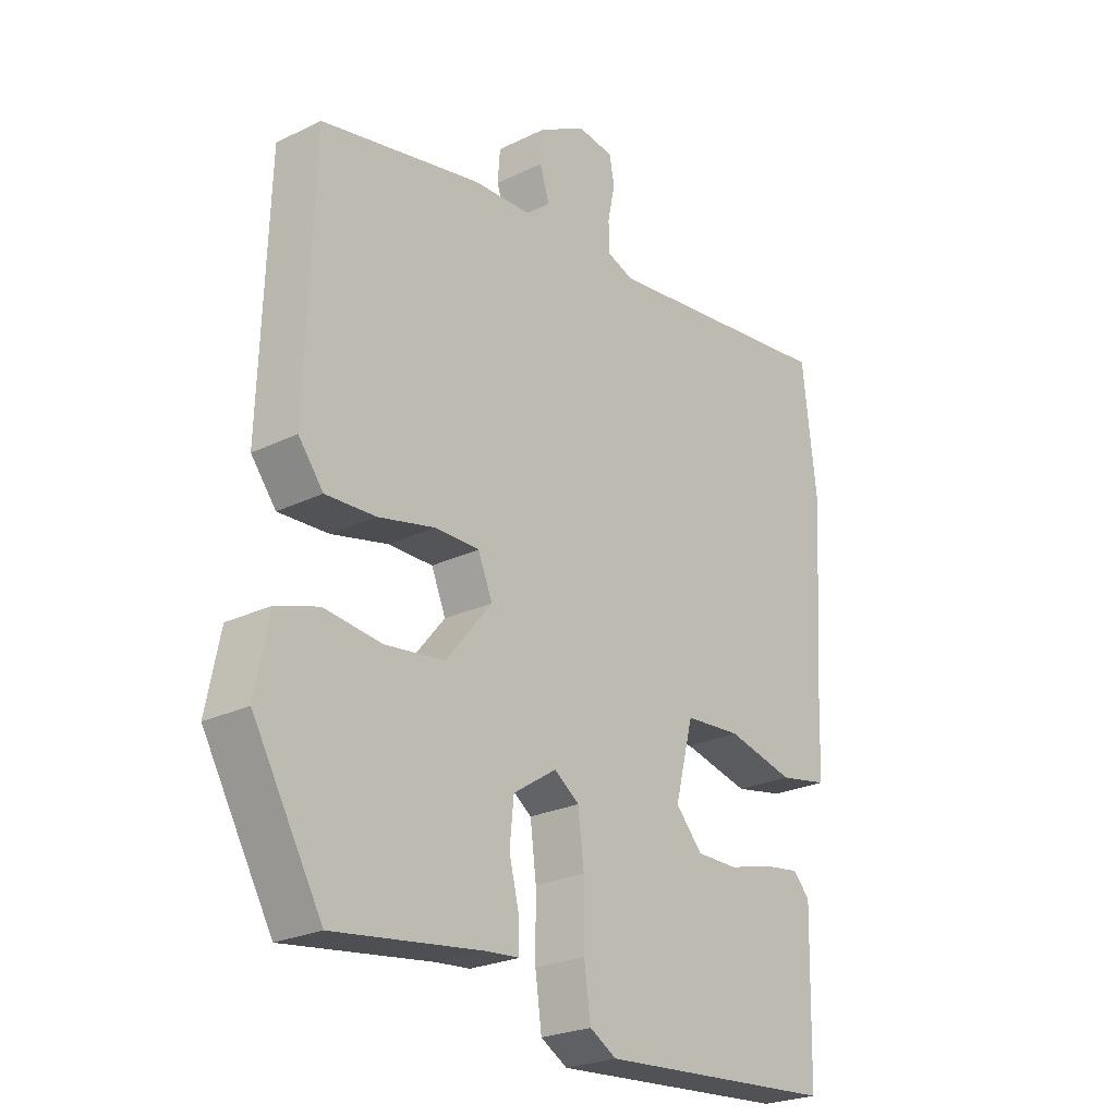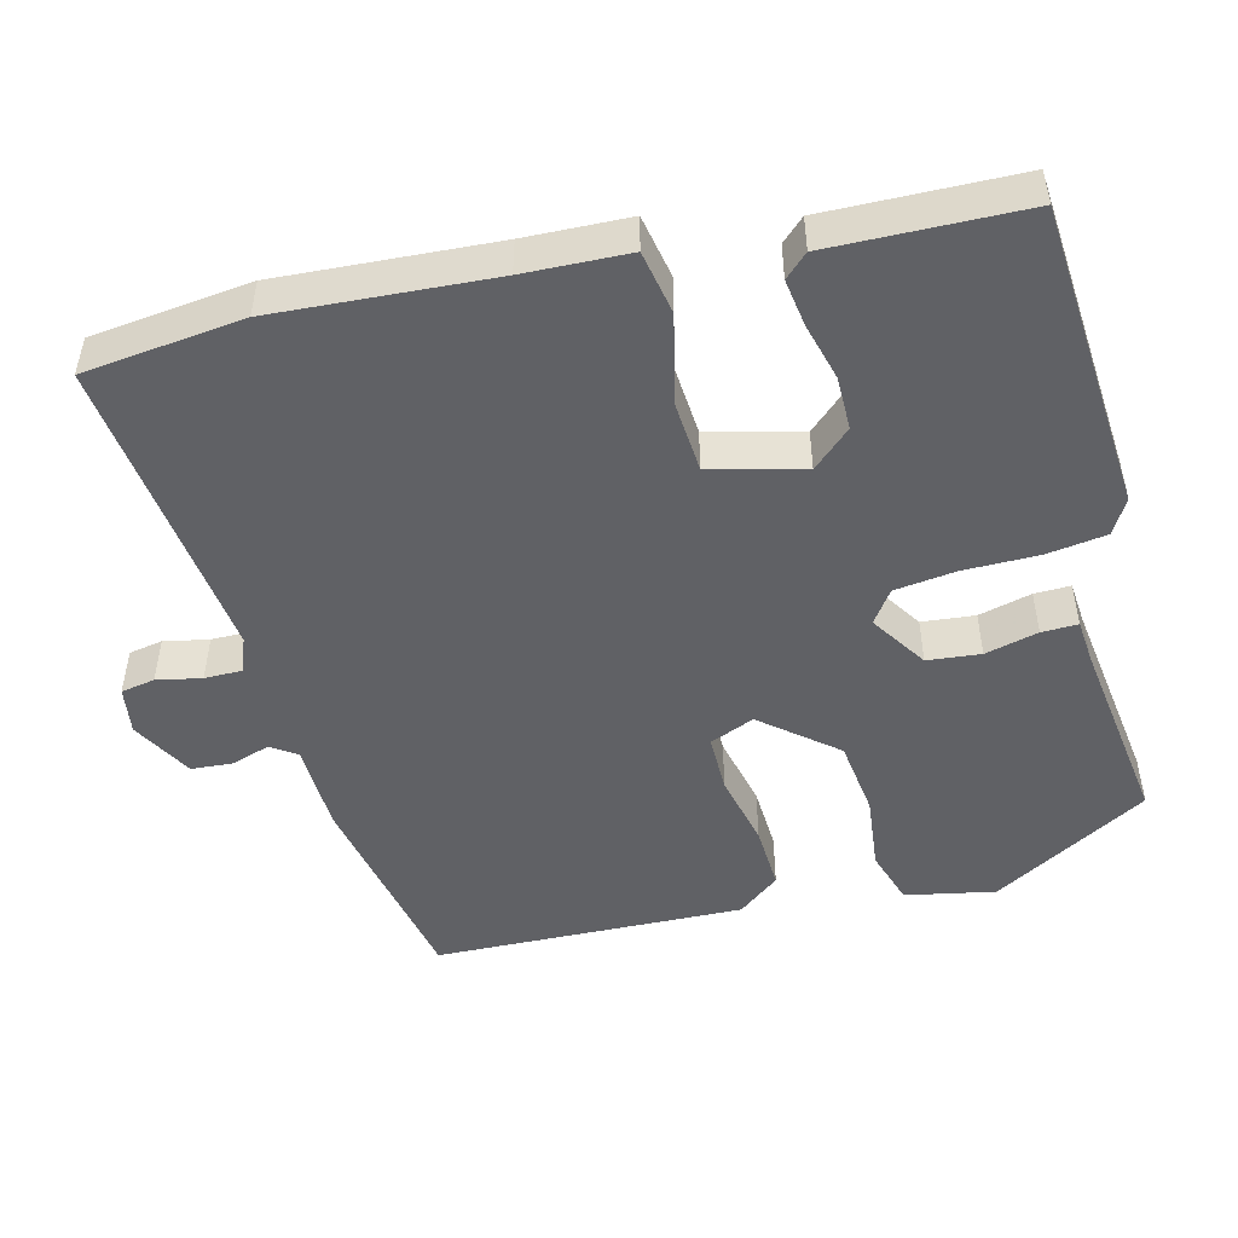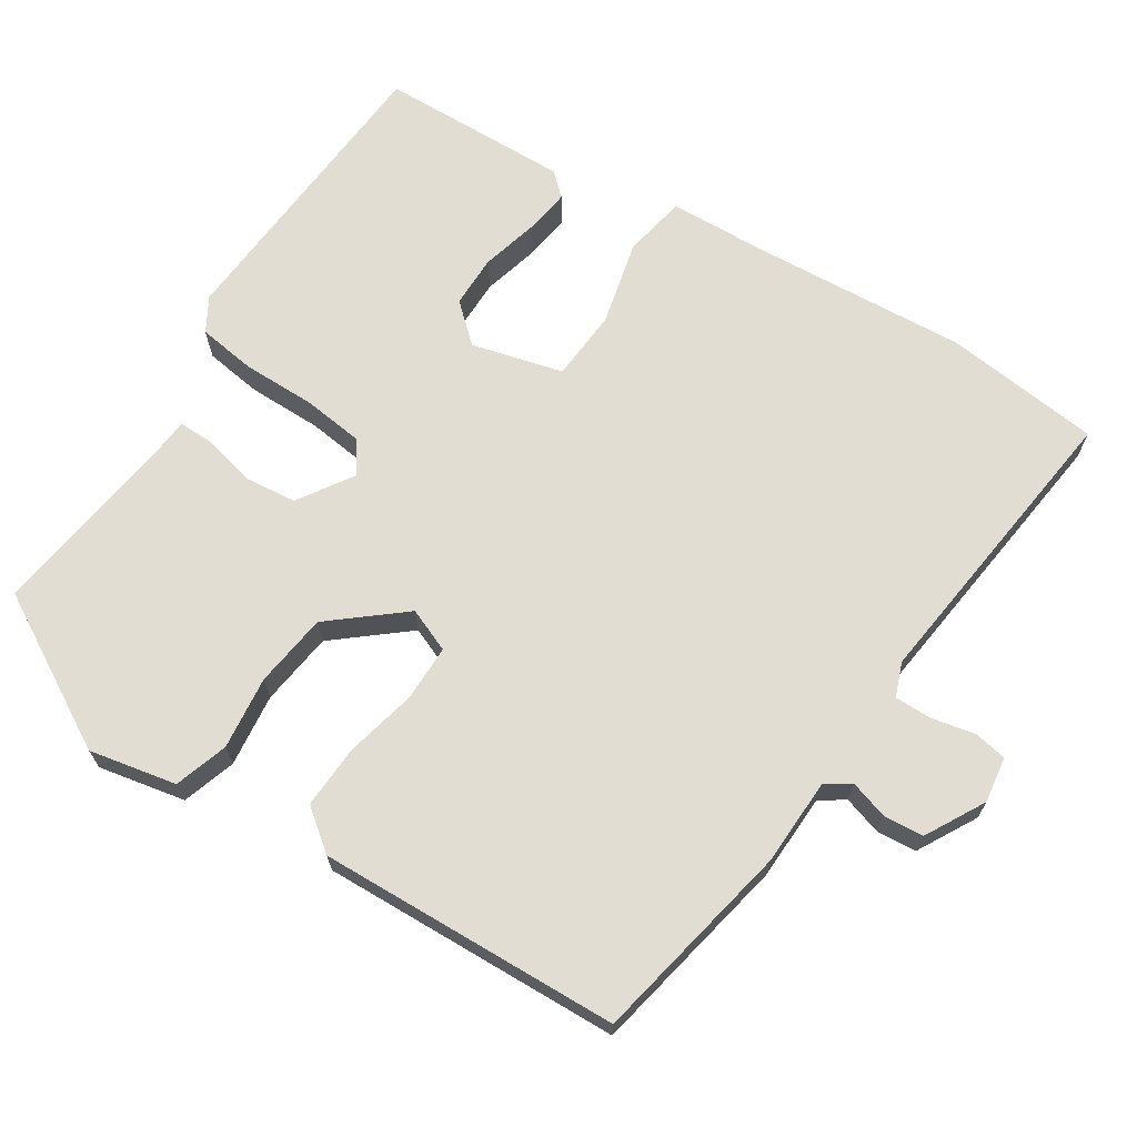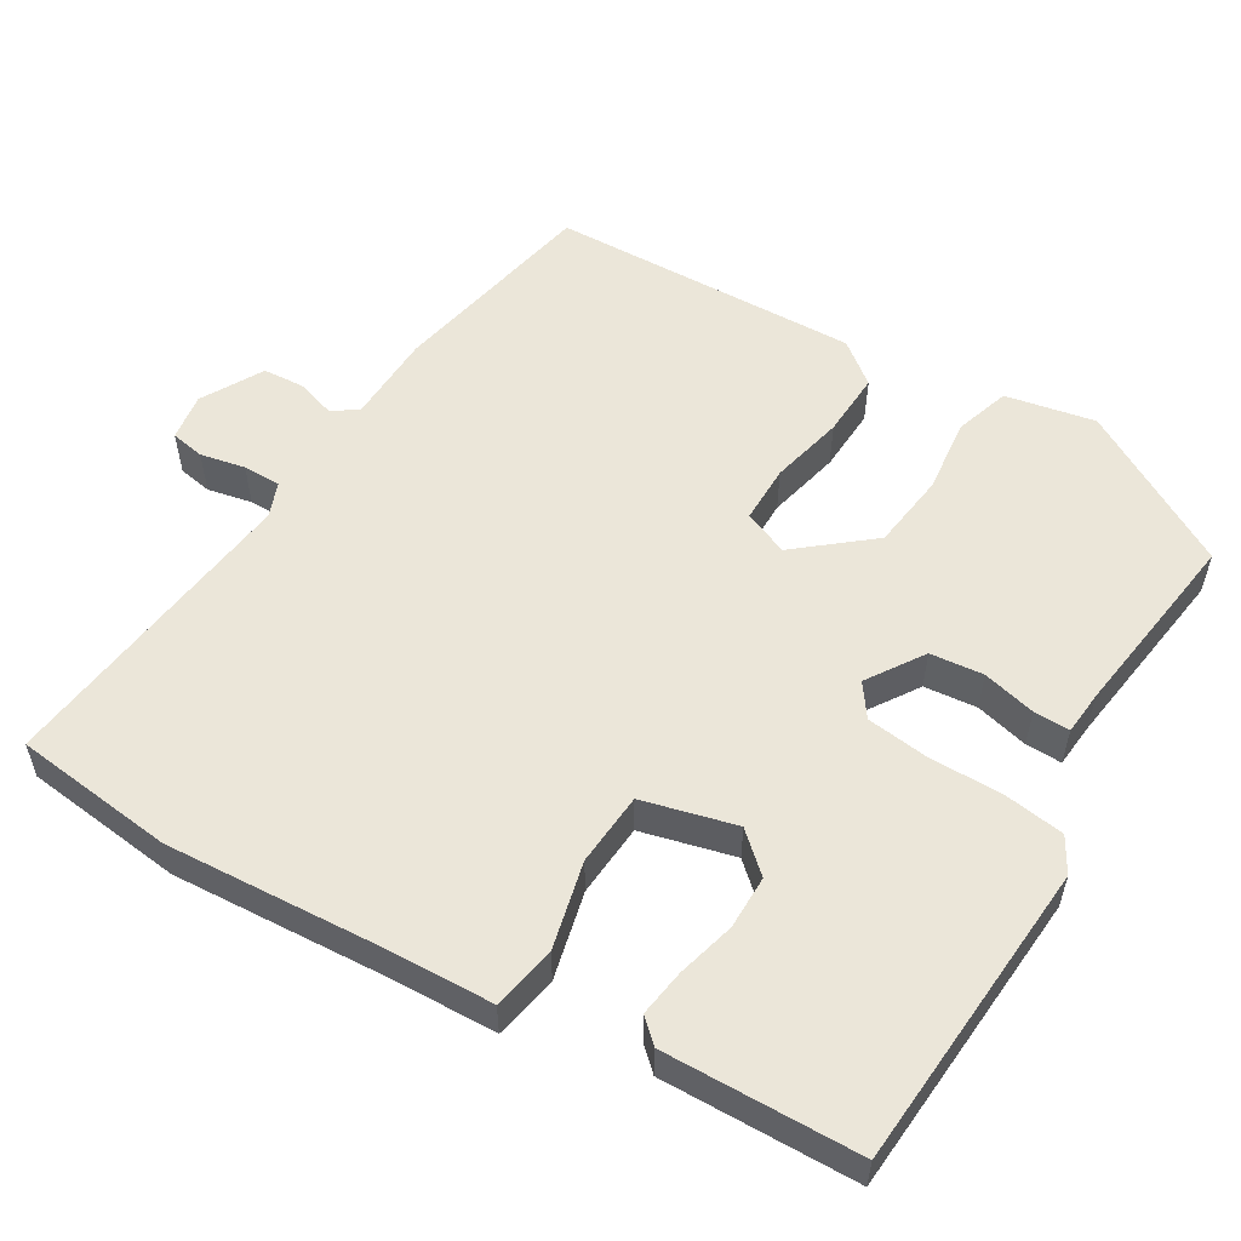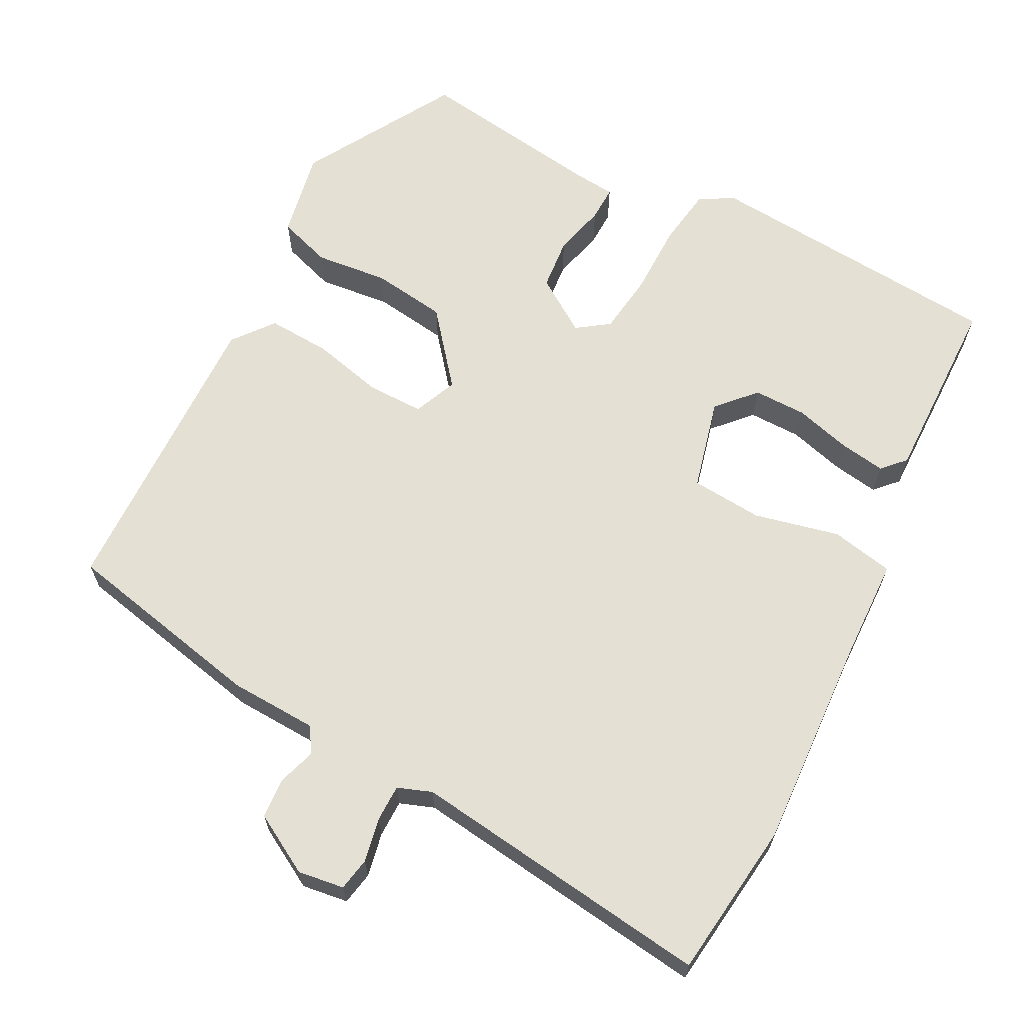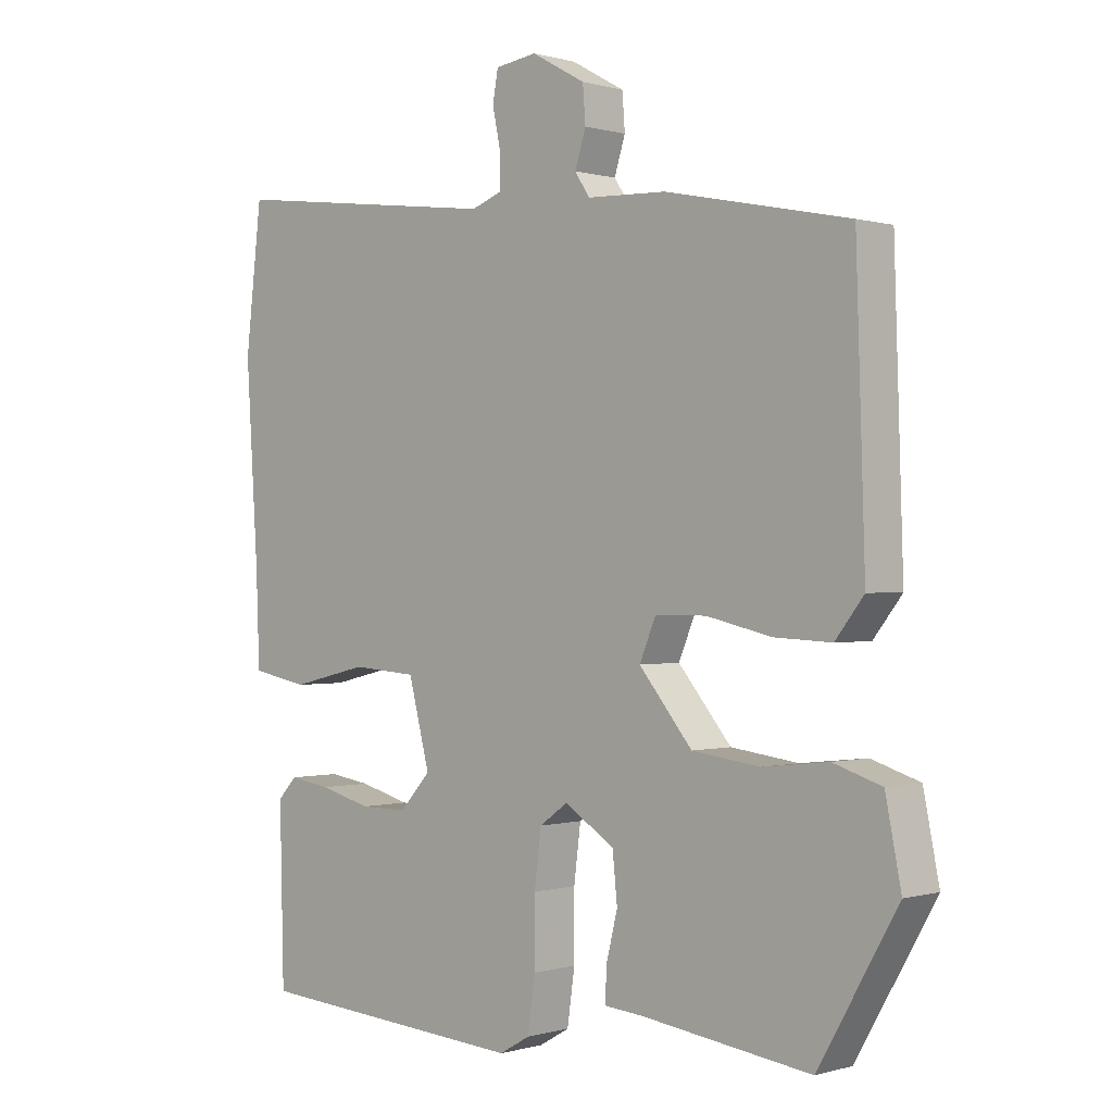
<metadata>
{"format":"obj","ext":"obj","renderer":"f3d","projection":"perspective","resolution":1024,"background":"white","views":[{"elev":-24.5,"azim":-51.4,"up":"+Z"},{"elev":-49.5,"azim":104.3,"up":"+Y"},{"elev":68.3,"azim":-57.5,"up":"+Y"},{"elev":55.6,"azim":120.9,"up":"+Y"},{"elev":65.2,"azim":27.9,"up":"+Y"},{"elev":0.1,"azim":-137.0,"up":"+Z"}]}
</metadata>
<code>
v -0.485 0.07 0.442
v -0.215 0.07 0.497
v -0.099 0.07 0.501
v -0.077 0.07 0.534
v -0.093 0.07 0.585
v -0.089 0.07 0.638
v -0.01 0.07 0.682
v 0.051 0.07 0.673
v 0.059 0.07 0.629
v 0.047 0.07 0.571
v 0.047 0.07 0.522
v 0.092 0.07 0.505
v 0.494 0.07 0.554
v 0.518 0.07 0.346
v 0.5 0.07 0.063
v 0.495 0.07 -0.073
v 0.412 0.07 -0.089
v 0.299 0.07 -0.062
v 0.204 0.07 -0.069
v 0.173 0.07 -0.19
v 0.218 0.07 -0.24
v 0.288 0.07 -0.24
v 0.363 0.07 -0.22
v 0.424 0.07 -0.211
v 0.452 0.07 -0.241
v 0.446 0.07 -0.494
v 0.045 0.07 -0.523
v 0 0.07 -0.497
v -0.011 0.07 -0.419
v -0.011 0.07 -0.322
v -0.021 0.07 -0.242
v -0.063 0.07 -0.212
v -0.136 0.07 -0.26
v -0.143 0.07 -0.329
v -0.126 0.07 -0.398
v -0.125 0.07 -0.445
v -0.182 0.07 -0.45
v -0.43 0.07 -0.484
v -0.546 0.07 -0.281
v -0.523 0.07 -0.165
v -0.452 0.07 -0.142
v -0.355 0.07 -0.153
v -0.256 0.07 -0.14
v -0.178 0.07 -0.045
v -0.202 0.07 0.013
v -0.277 0.07 0.013
v -0.372 0.07 -0.009
v -0.456 0.07 -0.013
v -0.498 0.07 0.041
v -0.485 0 0.442
v -0.215 0 0.497
v -0.099 0 0.501
v -0.077 0 0.534
v -0.093 0 0.585
v -0.089 0 0.638
v -0.01 0 0.682
v 0.051 0 0.673
v 0.059 0 0.629
v 0.047 0 0.571
v 0.047 0 0.522
v 0.092 0 0.505
v 0.494 0 0.554
v 0.518 0 0.346
v 0.5 0 0.063
v 0.495 0 -0.073
v 0.412 0 -0.089
v 0.299 0 -0.062
v 0.204 0 -0.069
v 0.173 0 -0.19
v 0.218 0 -0.24
v 0.288 0 -0.24
v 0.363 0 -0.22
v 0.424 0 -0.211
v 0.452 0 -0.241
v 0.446 0 -0.494
v 0.045 0 -0.523
v 0 0 -0.497
v -0.011 0 -0.419
v -0.011 0 -0.322
v -0.021 0 -0.242
v -0.063 0 -0.212
v -0.136 0 -0.26
v -0.143 0 -0.329
v -0.126 0 -0.398
v -0.125 0 -0.445
v -0.182 0 -0.45
v -0.43 0 -0.484
v -0.546 0 -0.281
v -0.523 0 -0.165
v -0.452 0 -0.142
v -0.355 0 -0.153
v -0.256 0 -0.14
v -0.178 0 -0.045
v -0.202 0 0.013
v -0.277 0 0.013
v -0.372 0 -0.009
v -0.456 0 -0.013
v -0.498 0 0.041
f 46 47 48 49
f 45 46 49 1
f 39 40 41 42
f 37 38 39 42
f 37 42 43
f 34 35 36 37
f 33 34 37 43
f 32 33 43 44
f 27 28 29 30
f 27 30 31
f 26 27 31
f 22 23 24 25
f 21 22 25 26
f 20 21 26 31
f 15 16 17 18
f 15 18 19
f 12 13 14 15
f 11 12 15 19
f 7 8 9 10
f 7 10 11
f 4 5 6 7
f 4 7 11 19
f 45 1 2 3
f 31 32 44 45
f 19 20 31 45
f 3 4 19 45
f 98 97 96 95
f 50 98 95 94
f 91 90 89 88
f 91 88 87 86
f 92 91 86
f 86 85 84 83
f 92 86 83 82
f 93 92 82 81
f 79 78 77 76
f 80 79 76
f 80 76 75
f 74 73 72 71
f 75 74 71 70
f 80 75 70 69
f 67 66 65 64
f 68 67 64
f 64 63 62 61
f 68 64 61 60
f 59 58 57 56
f 60 59 56
f 56 55 54 53
f 68 60 56 53
f 52 51 50 94
f 94 93 81 80
f 94 80 69 68
f 94 68 53 52
f 1 50 51 2
f 2 51 52 3
f 3 52 53 4
f 4 53 54 5
f 5 54 55 6
f 6 55 56 7
f 7 56 57 8
f 8 57 58 9
f 9 58 59 10
f 10 59 60 11
f 11 60 61 12
f 12 61 62 13
f 13 62 63 14
f 14 63 64 15
f 15 64 65 16
f 16 65 66 17
f 17 66 67 18
f 18 67 68 19
f 19 68 69 20
f 20 69 70 21
f 21 70 71 22
f 22 71 72 23
f 23 72 73 24
f 24 73 74 25
f 25 74 75 26
f 26 75 76 27
f 27 76 77 28
f 28 77 78 29
f 29 78 79 30
f 30 79 80 31
f 31 80 81 32
f 32 81 82 33
f 33 82 83 34
f 34 83 84 35
f 35 84 85 36
f 36 85 86 37
f 37 86 87 38
f 38 87 88 39
f 39 88 89 40
f 40 89 90 41
f 41 90 91 42
f 42 91 92 43
f 43 92 93 44
f 44 93 94 45
f 45 94 95 46
f 46 95 96 47
f 47 96 97 48
f 48 97 98 49
f 49 98 50 1

</code>
